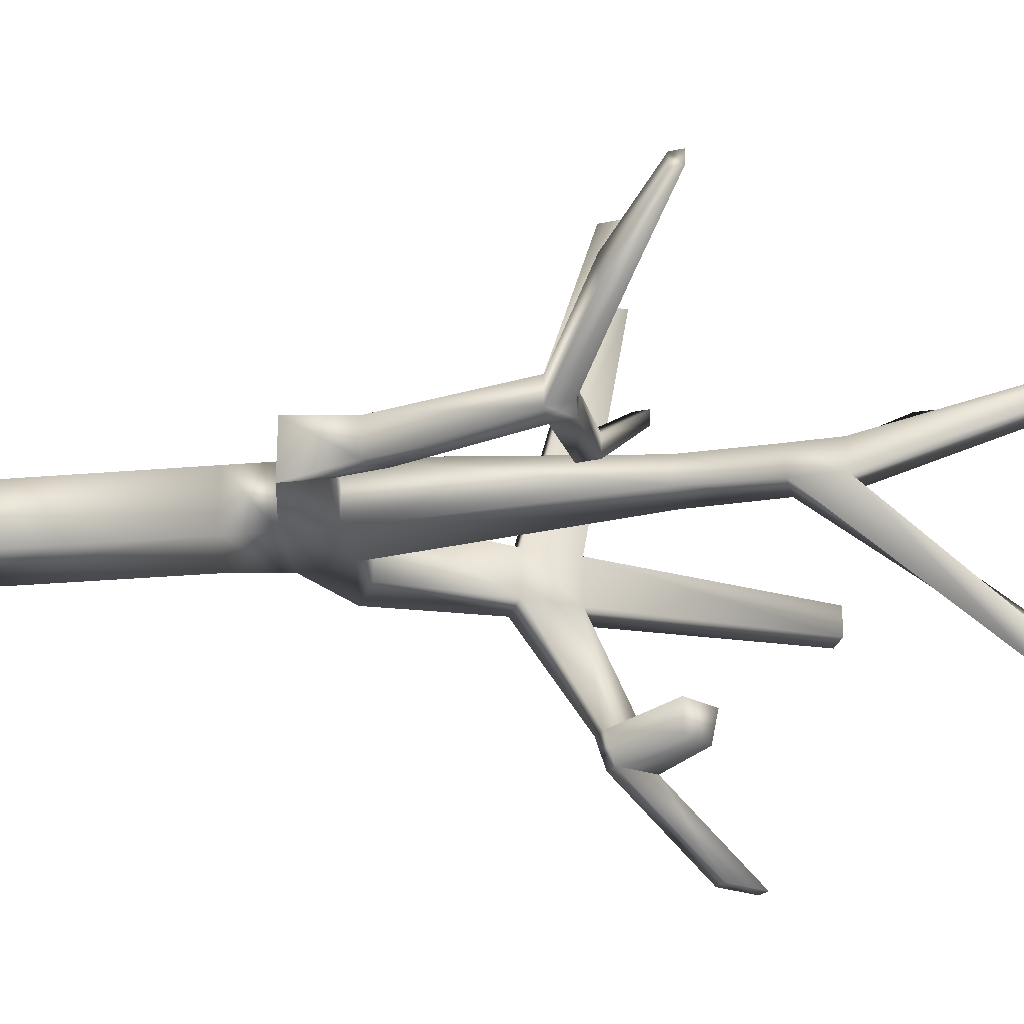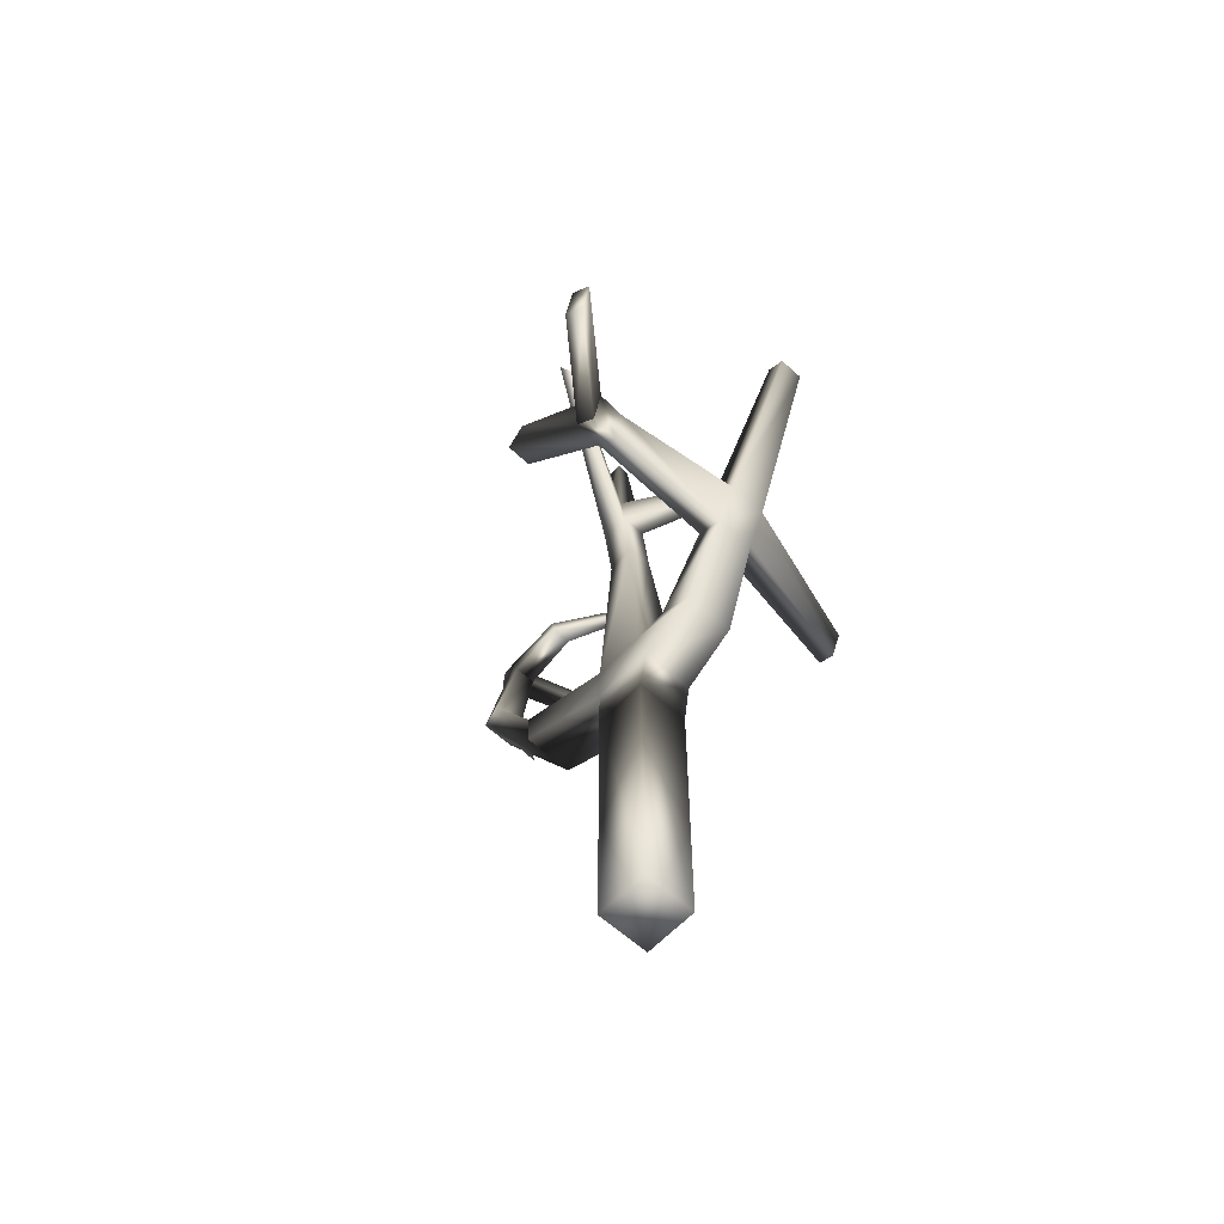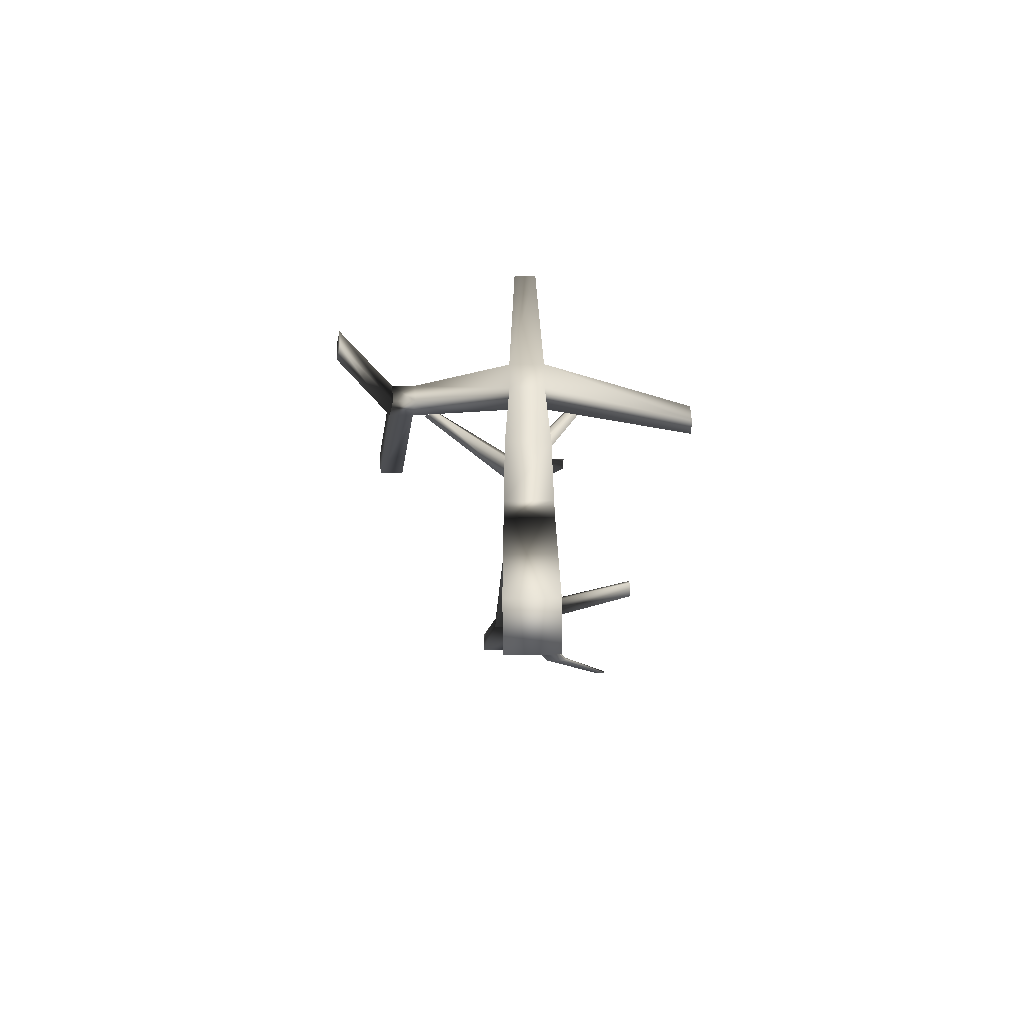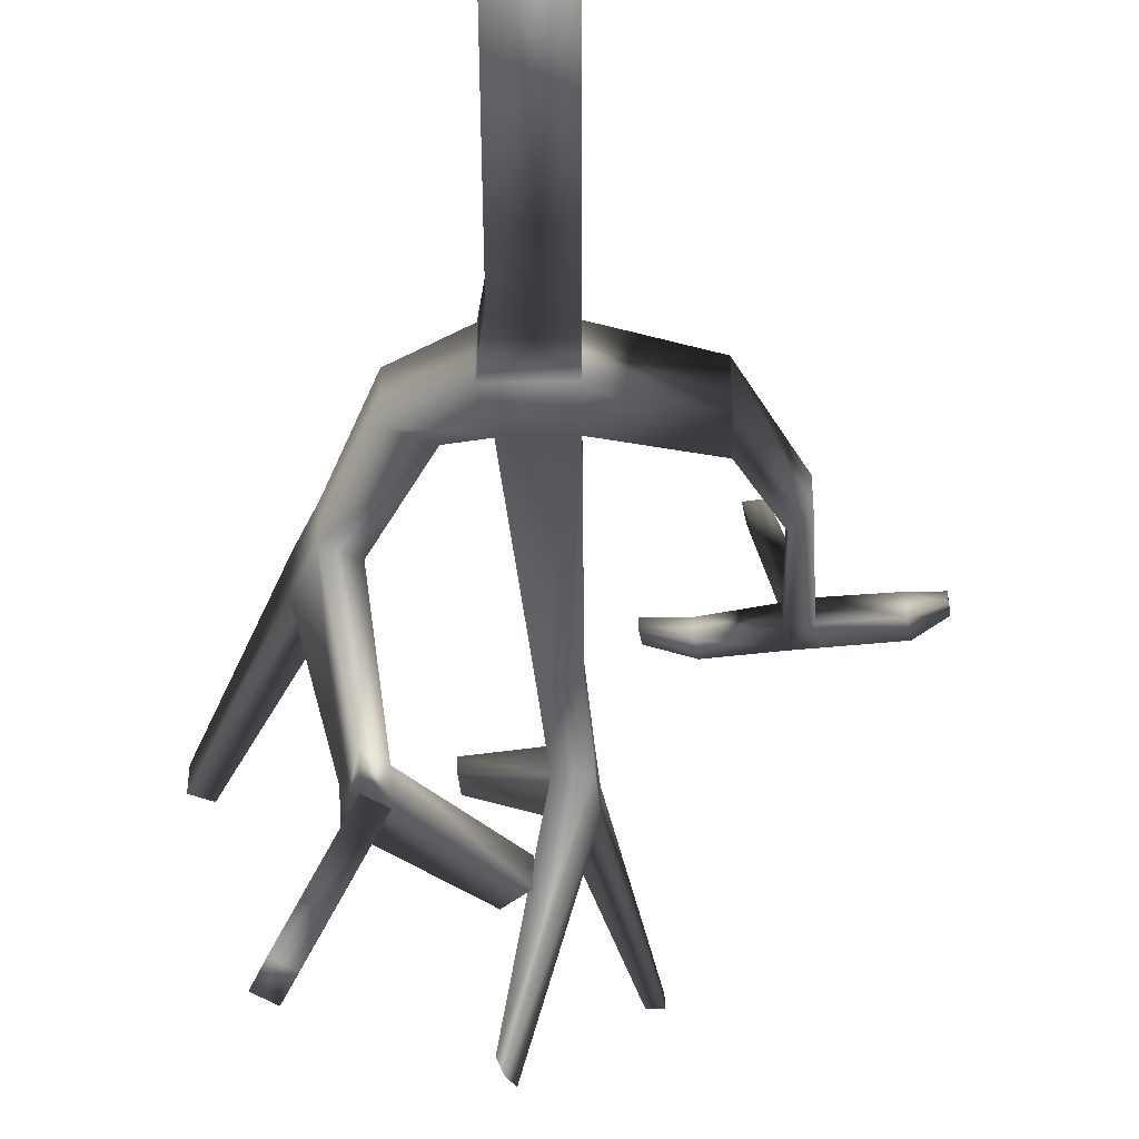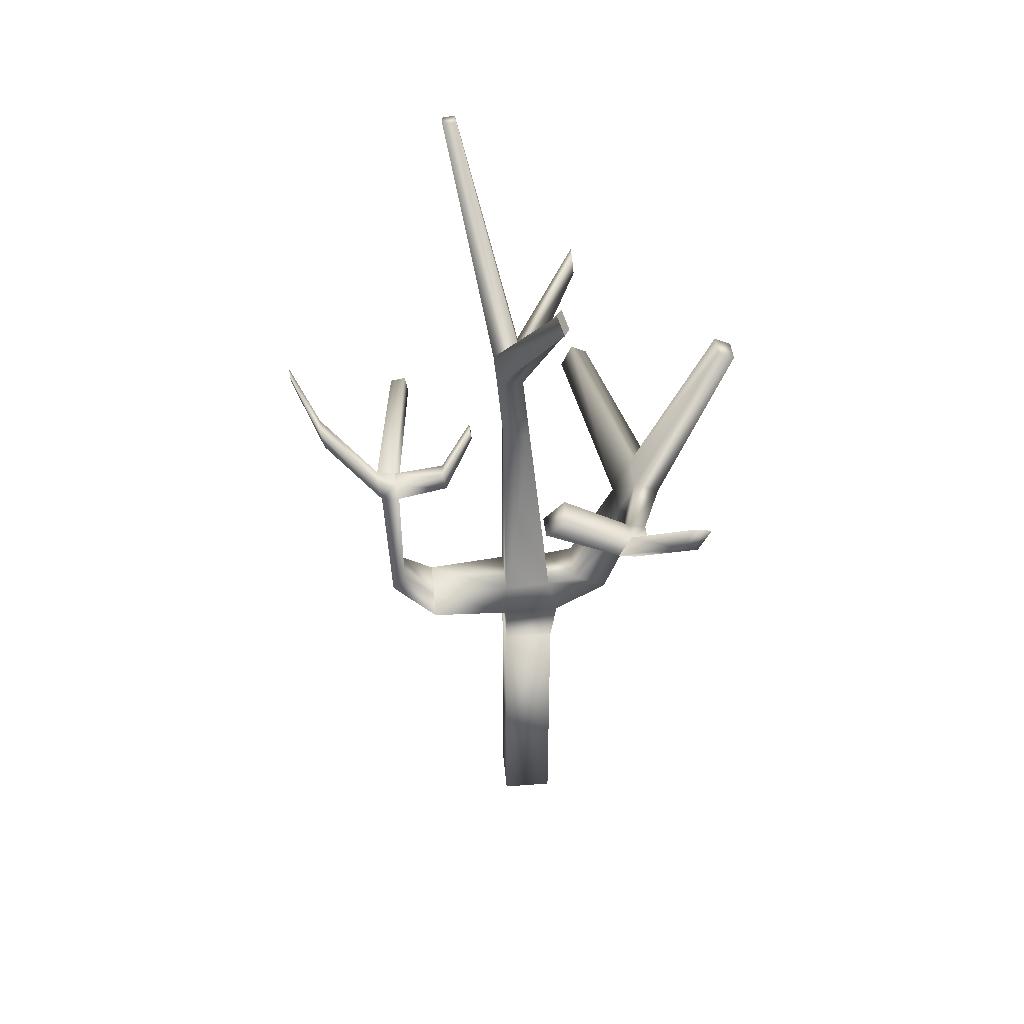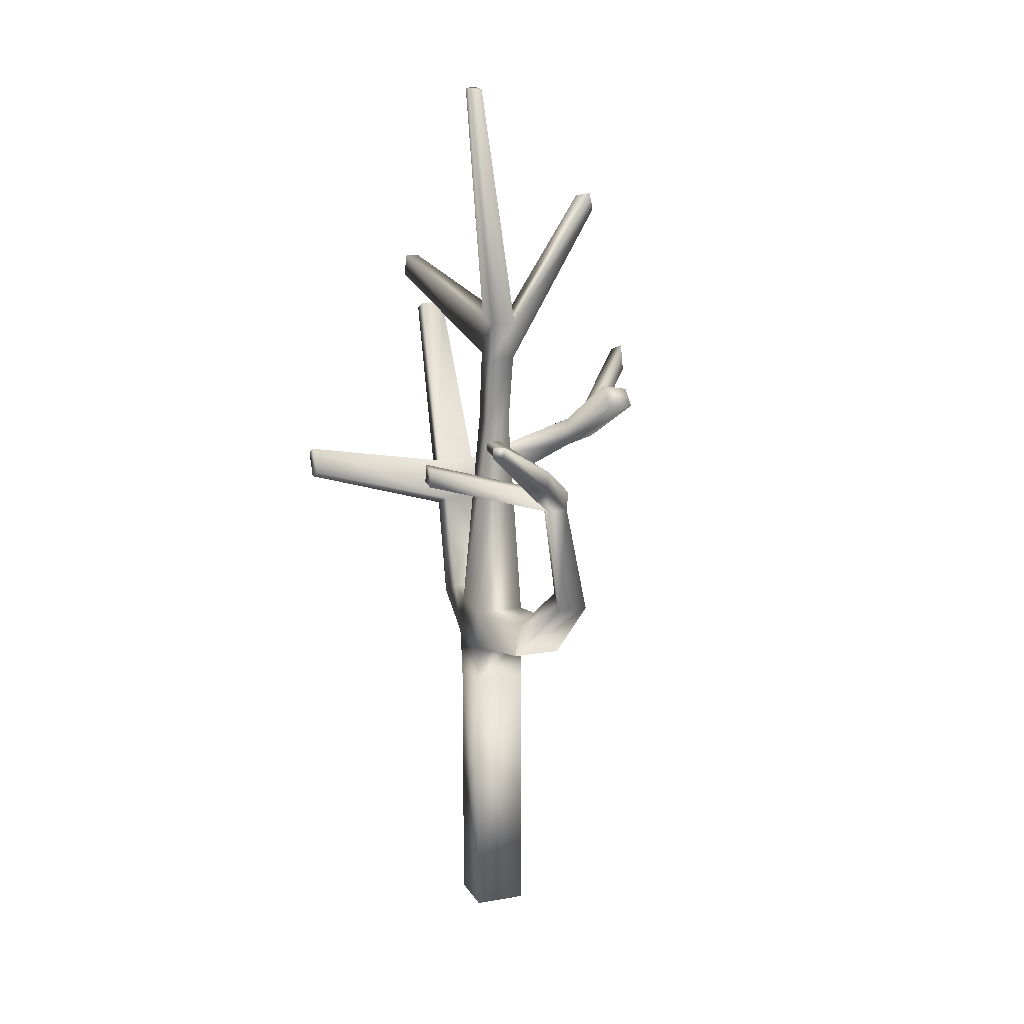
<metadata>
{"format":"obj","ext":"obj","renderer":"f3d","projection":"perspective","resolution":1024,"background":"white","views":[{"elev":-28.7,"azim":-82.7,"up":"+Y"},{"elev":-60.5,"azim":47.1,"up":"+Z"},{"elev":-75.2,"azim":90.7,"up":"+Z"},{"elev":-46.2,"azim":-179.8,"up":"+Y"},{"elev":42.5,"azim":-5.2,"up":"+Z"},{"elev":15.1,"azim":-110.7,"up":"+Z"}]}
</metadata>
<code>
o Cube_Cube.003
v -0.1897 -0.1897 -0.0332
v -0.1897 -0.1897 1.967
v -0.1897 0.1897 -0.0332
v -0.1897 0.1897 1.967
v 0.1897 -0.1897 -0.0332
v 0.1897 -0.1897 1.967
v 0.1897 0.1897 -0.0332
v 0.1897 0.1897 1.967
v -0.1897 -0.1897 1.967
v -0.1897 0.1897 1.967
v 0.1897 0.1897 1.967
v 0.1897 -0.1897 1.967
v -0.1897 -0.1897 1.967
v -0.1897 0.1897 1.967
v 0.1897 0.1897 1.967
v 0.1897 -0.1897 1.967
v -0.1897 -0.1897 1.967
v -0.1897 0.1897 1.967
v 0.1897 0.1897 1.967
v 0.1897 -0.1897 1.967
v -0.1897 -0.1897 2.26
v -0.1897 0.1897 2.26
v 0.2379 0.1891 2.271
v 0.2379 -0.1891 2.271
v -0.1883 -0.1894 2.553
v -0.1883 0.1894 2.553
v 0.1666 0.1832 2.568
v 0.1666 -0.1832 2.568
v 0.638 0.1768 2.502
v 0.638 -0.1768 2.502
v 0.3901 0.1768 2.613
v 0.3901 -0.1768 2.613
v 0.9196 0.1393 3.204
v 0.9196 -0.1393 3.204
v 0.7244 0.1393 3.291
v 0.7244 -0.1393 3.291
v -0.7907 -0.2682 2.365
v -0.7907 0.08623 2.365
v -0.7954 -0.267 2.61
v -0.7954 0.05567 2.61
v -0.7907 -0.2682 2.365
v -0.7907 0.08623 2.365
v -0.7954 -0.267 2.61
v -0.7954 0.05567 2.61
v -1.128 -0.3673 2.814
v -1.13 -0.1431 2.814
v -1.033 -0.3643 2.933
v -1.036 -0.1429 2.934
v -1.178 -0.1824 3.632
v -1.178 -0.02277 3.632
v -1.042 -0.2003 3.637
v -1.042 -0.04822 3.637
v -0.1977 -0.07859 4.12
v -0.1942 0.09119 4.109
v 0.008533 0.09246 4.13
v 0.00781 -0.09327 4.129
v 1.051 0.1393 3.498
v 1.051 -0.1393 3.498
v 0.8557 0.1393 3.585
v 0.8557 -0.1393 3.585
v 0.6017 -0.935 3.7
v 0.7316 -0.9058 3.645
v 0.6891 -0.9499 3.898
v 0.819 -0.9207 3.843
v 0.4237 1.343 3.682
v 0.5451 1.343 3.628
v 0.5054 1.343 3.865
v 0.6268 1.343 3.811
v -1.204 -0.1824 3.776
v -1.204 -0.02277 3.776
v -1.067 -0.2003 3.774
v -1.067 -0.04822 3.774
v -1.042 -0.2003 3.637
v -1.042 -0.04822 3.637
v -1.067 -0.2003 3.774
v -1.067 -0.04822 3.774
v -0.6641 -0.1914 3.713
v -0.6641 -0.05708 3.713
v -0.686 -0.1914 3.834
v -0.6856 -0.05678 3.835
v -1.178 -0.02277 3.632
v -1.042 -0.04822 3.637
v -1.204 -0.02277 3.776
v -1.067 -0.04822 3.774
v -1.02 0.8549 3.864
v -0.9073 0.8549 3.885
v -1.044 0.8549 3.999
v -0.9315 0.8549 4.019
v -0.2444 -0.09952 4.646
v -0.2425 0.0862 4.647
v -0.04583 0.09038 4.667
v -0.04655 -0.09535 4.666
v 0.5932 -1.127 3.754
v 0.7223 -1.093 3.7
v 0.6807 -1.144 3.952
v 0.8098 -1.11 3.898
v 0.1733 -1.055 4.275
v 0.01607 -1.059 4.121
v 0.1564 -1.25 4.239
v 0.0192 -1.243 4.122
v 0.5932 -1.127 3.754
v 0.7223 -1.093 3.7
v 0.6807 -1.144 3.952
v 0.8098 -1.11 3.898
v -1.606 0.1518 3.922
v -1.606 0.3114 3.922
v -1.632 0.1518 4.066
v -1.632 0.3114 4.066
v 0.9736 -1.589 4.233
v 1.103 -1.555 4.179
v 1.061 -1.606 4.431
v 1.19 -1.572 4.377
v 1.582 0.08892 4.784
v 1.582 -0.08892 4.784
v 1.458 0.08892 4.839
v 1.458 -0.08892 4.839
v -0.273 -0.1006 4.928
v -0.271 0.08511 4.929
v -0.07437 0.08928 4.949
v -0.07509 -0.09645 4.948
v 0.3963 0.5771 5.251
v 0.396 0.4754 5.251
v 0.3807 0.5765 5.406
v 0.3803 0.4748 5.406
v 0.2062 -0.841 5.716
v 0.1626 -0.9393 5.735
v 0.1536 -0.791 5.854
v 0.11 -0.8893 5.873
v 0.2062 -0.841 5.716
v 0.1626 -0.9393 5.735
v 0.1536 -0.791 5.854
v 0.11 -0.8893 5.873
v -0.5923 0.2798 6.738
v -0.5913 0.3687 6.739
v -0.4972 0.3707 6.748
v -0.4975 0.2818 6.748
v -0.4362 0.1031 3.959
v -0.4362 0.1909 3.959
v -0.4505 0.1031 4.039
v -0.4505 0.1909 4.039
v -1.839 0.5735 4.255
v -1.839 0.6561 4.255
v -1.853 0.5735 4.329
v -1.853 0.6561 4.329
f 1 2 4 3
f 3 4 8 7
f 7 8 6 5
f 5 6 2 1
f 3 7 5 1
f 4 2 9 10
f 9 12 16 13
f 2 6 12 9
f 8 4 10 11
f 6 8 11 12
f 16 15 19 20
f 11 10 14 15
f 12 11 15 16
f 10 9 13 14
f 17 20 24 21
f 14 13 17 18
f 13 16 20 17
f 15 14 18 19
f 23 22 26 27
f 19 18 22 23
f 20 19 23 24
f 18 17 21 22
f 28 27 55 56
f 27 28 32 31
f 26 22 38 40
f 21 24 28 25
f 32 30 34 36
f 24 23 29 30
f 23 27 31 29
f 28 24 30 32
f 35 59 67 65
f 31 32 36 35
f 29 31 35 33
f 30 29 33 34
f 40 38 42 44
f 25 26 40 39
f 21 25 39 37
f 22 21 37 38
f 41 43 47 45
f 38 37 41 42
f 37 39 43 41
f 39 40 44 43
f 48 46 50 52
f 43 44 48 47
f 44 42 46 48
f 42 41 45 46
f 50 49 105 106
f 46 45 49 50
f 45 47 51 49
f 47 48 52 51
f 53 56 92 89
f 26 25 53 54
f 25 28 56 53
f 27 26 54 55
f 57 59 115 113
f 34 33 57 58
f 34 58 64 62
f 35 36 60 59
f 63 61 98 97
f 60 36 61 63
f 58 60 63 64
f 36 34 62 61
f 66 65 67 68
f 59 57 68 67
f 33 35 65 66
f 57 33 66 68
f 70 69 71 72
f 49 51 71 69
f 52 72 76 74
f 70 72 84 83
f 74 76 80 78
f 51 52 74 73
f 72 71 75 76
f 71 51 73 75
f 79 77 137 139
f 76 75 79 80
f 75 73 77 79
f 73 74 78 77
f 81 83 87 85
f 72 52 82 84
f 50 70 83 81
f 52 50 81 82
f 86 85 87 88
f 82 81 85 86
f 84 82 86 88
f 83 84 88 87
f 120 92 122 124
f 55 54 90 91
f 56 55 91 92
f 54 53 89 90
f 93 94 102 101
f 64 63 95 96
f 62 64 96 94
f 61 62 94 93
f 97 98 100 99
f 95 63 97 99
f 93 95 99 100
f 61 93 100 98
f 102 104 112 110
f 95 93 101 103
f 96 95 103 104
f 94 96 104 102
f 108 106 142 144
f 49 69 107 105
f 69 70 108 107
f 70 50 106 108
f 109 110 112 111
f 101 102 110 109
f 103 101 109 111
f 104 103 111 112
f 114 113 115 116
f 58 57 113 114
f 60 58 114 116
f 59 60 116 115
f 117 120 136 133
f 90 89 117 118
f 92 120 127 125
f 91 90 118 119
f 122 121 123 124
f 92 91 121 122
f 91 119 123 121
f 119 120 124 123
f 135 134 133 136
f 120 117 128 127
f 117 89 126 128
f 89 92 125 126
f 130 129 131 132
f 119 118 134 135
f 120 119 135 136
f 118 117 133 134
f 137 138 140 139
f 77 78 138 137
f 78 80 140 138
f 80 79 139 140
f 142 141 143 144
f 107 108 144 143
f 105 107 143 141
f 106 105 141 142

</code>
